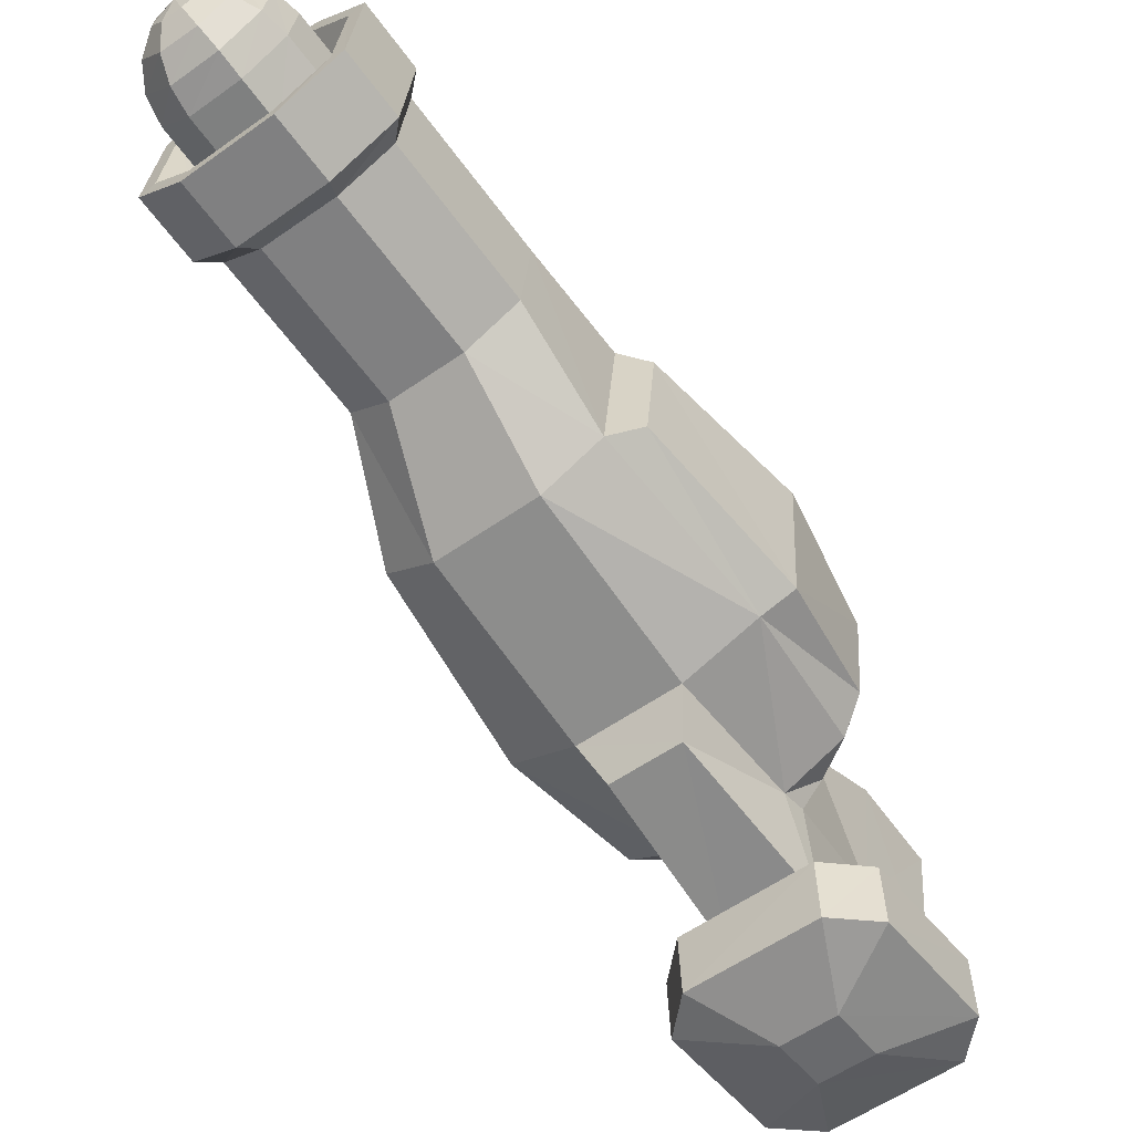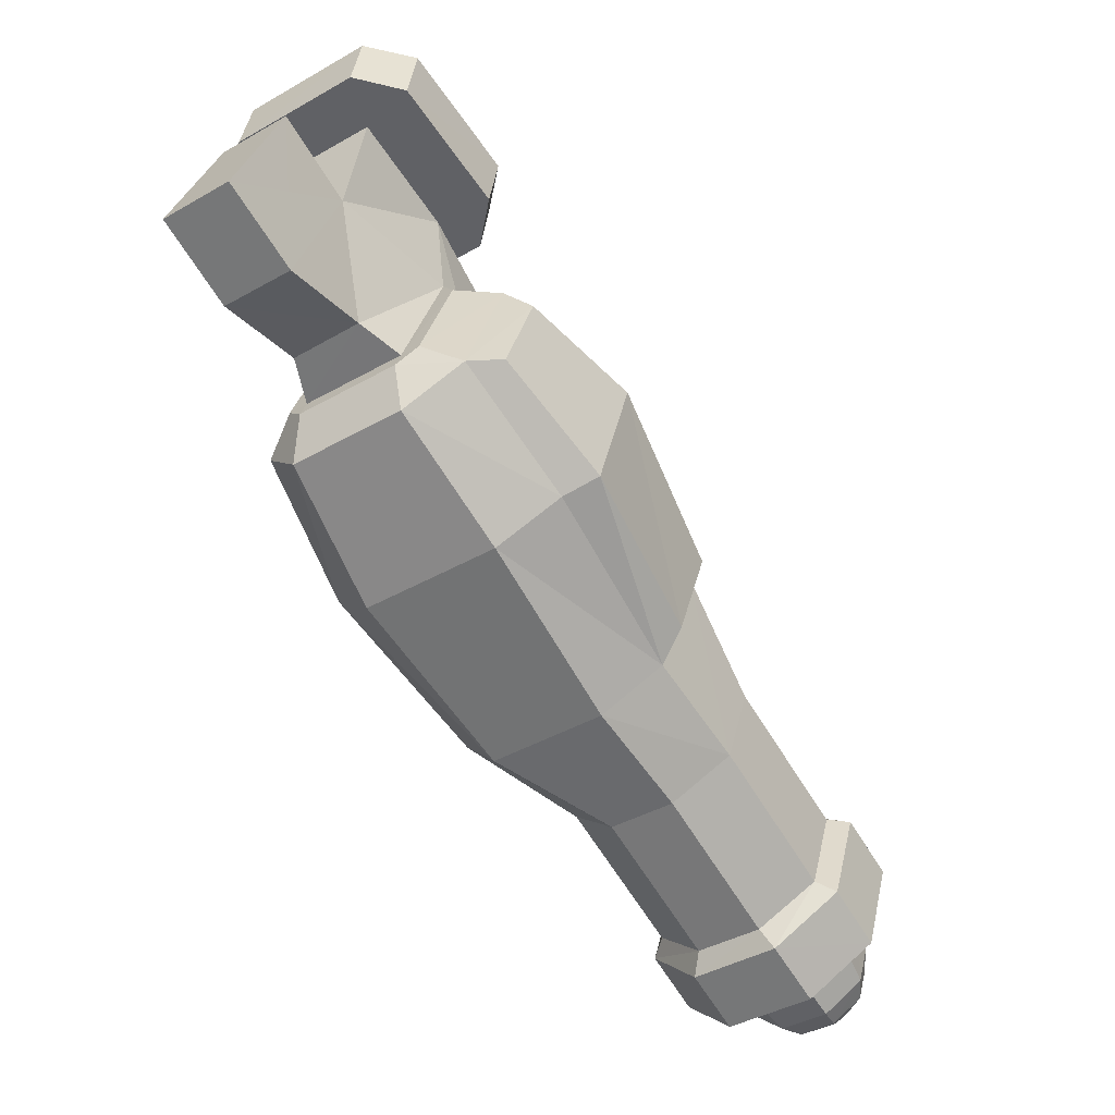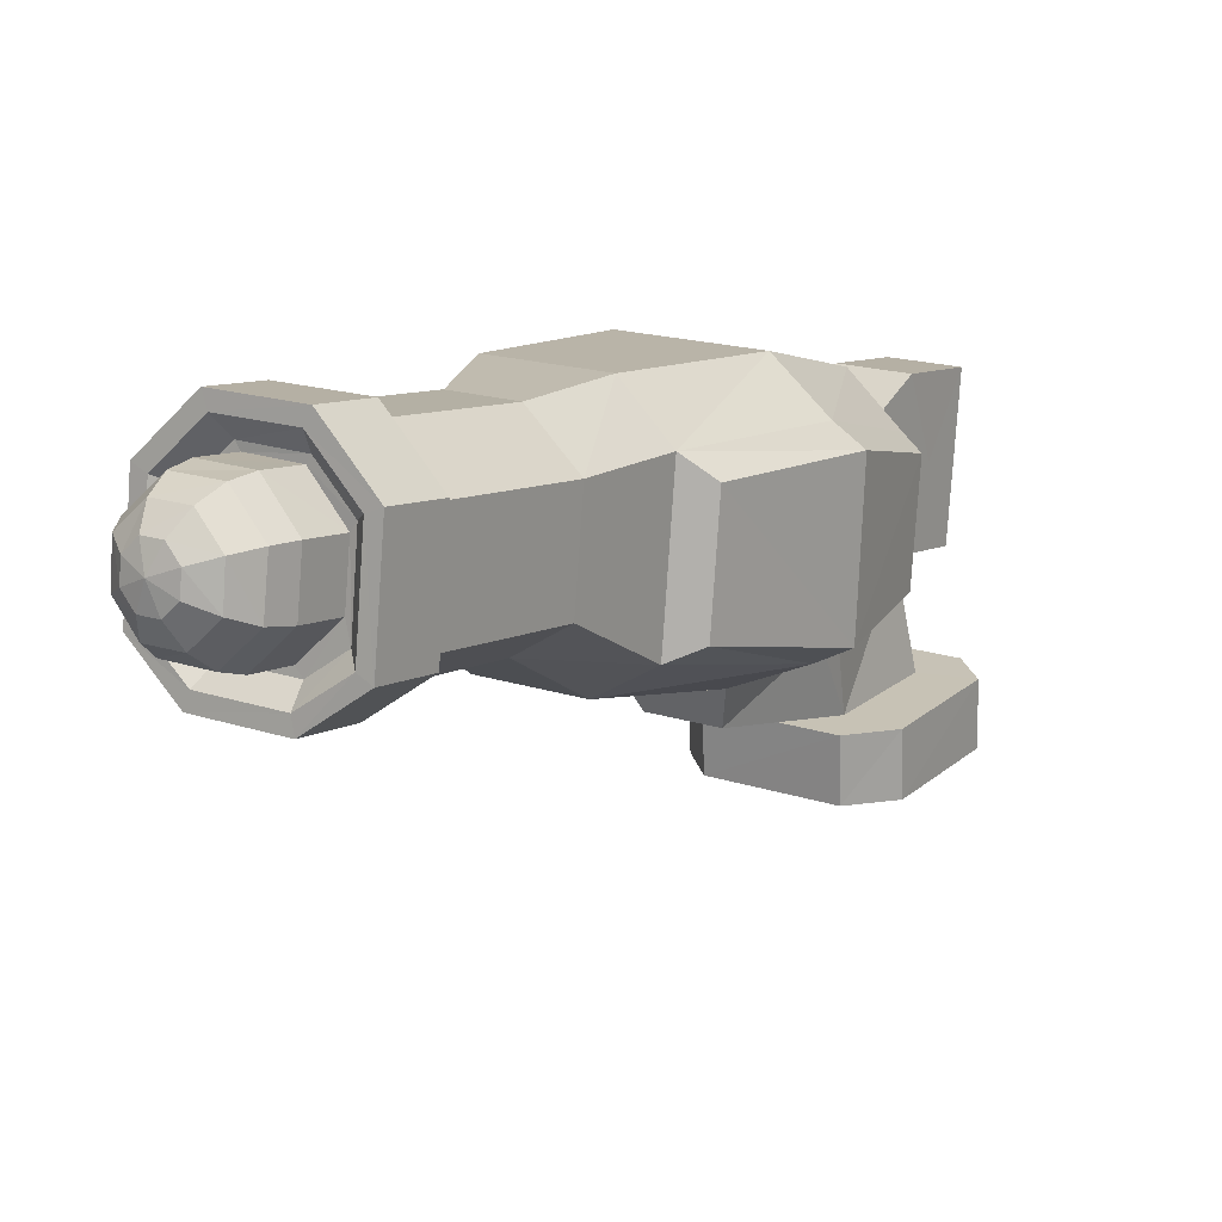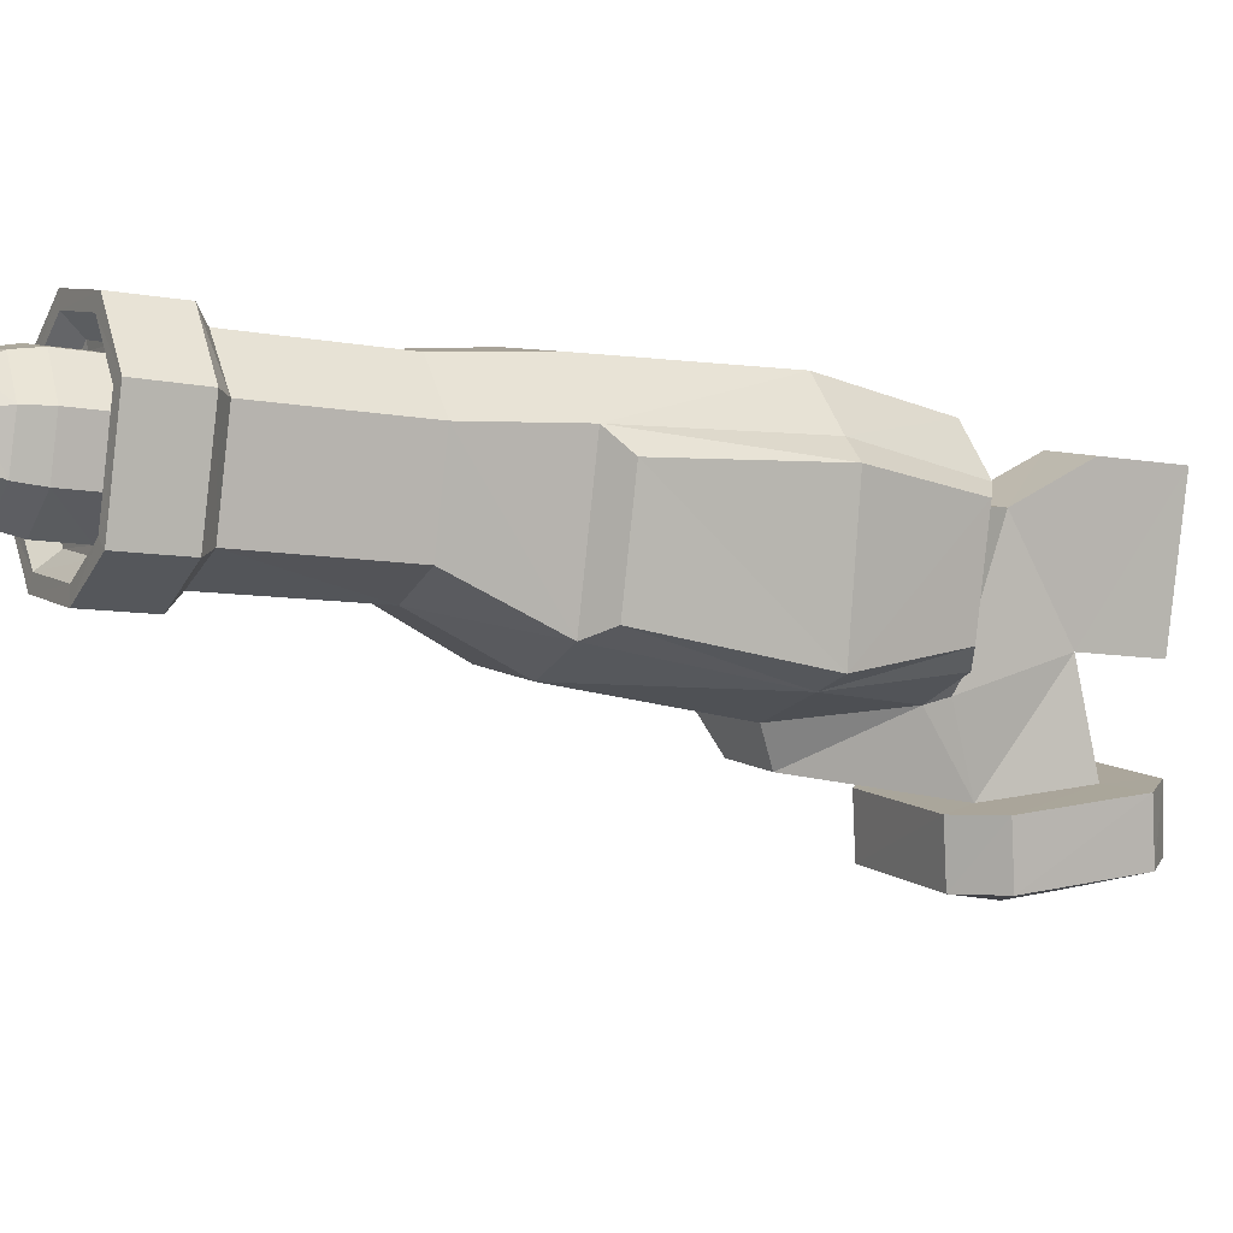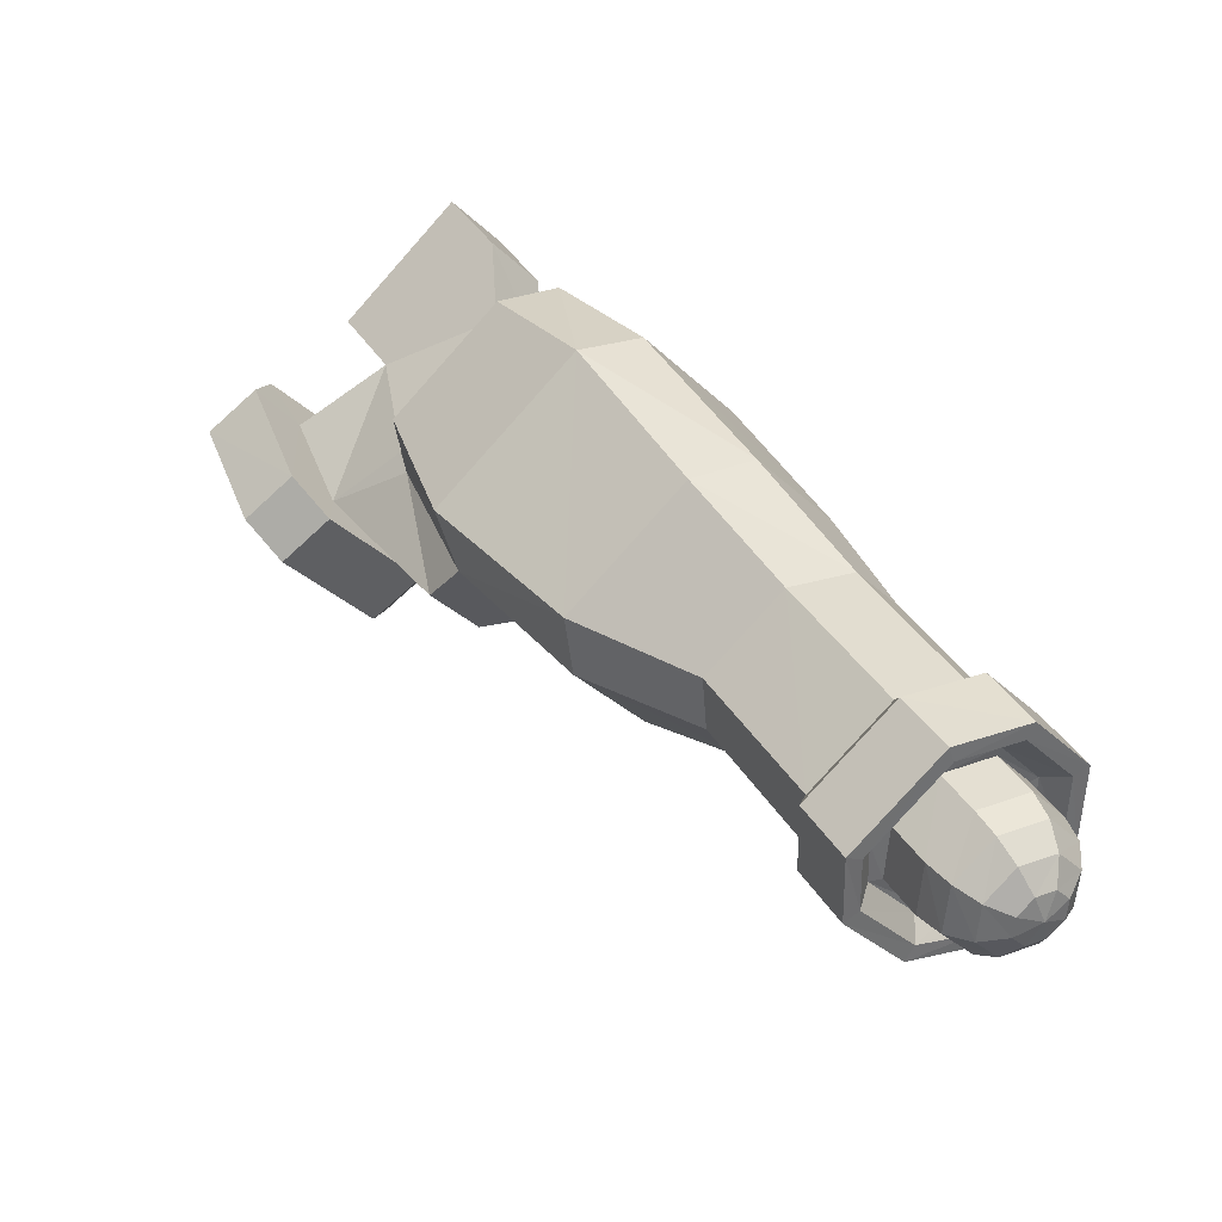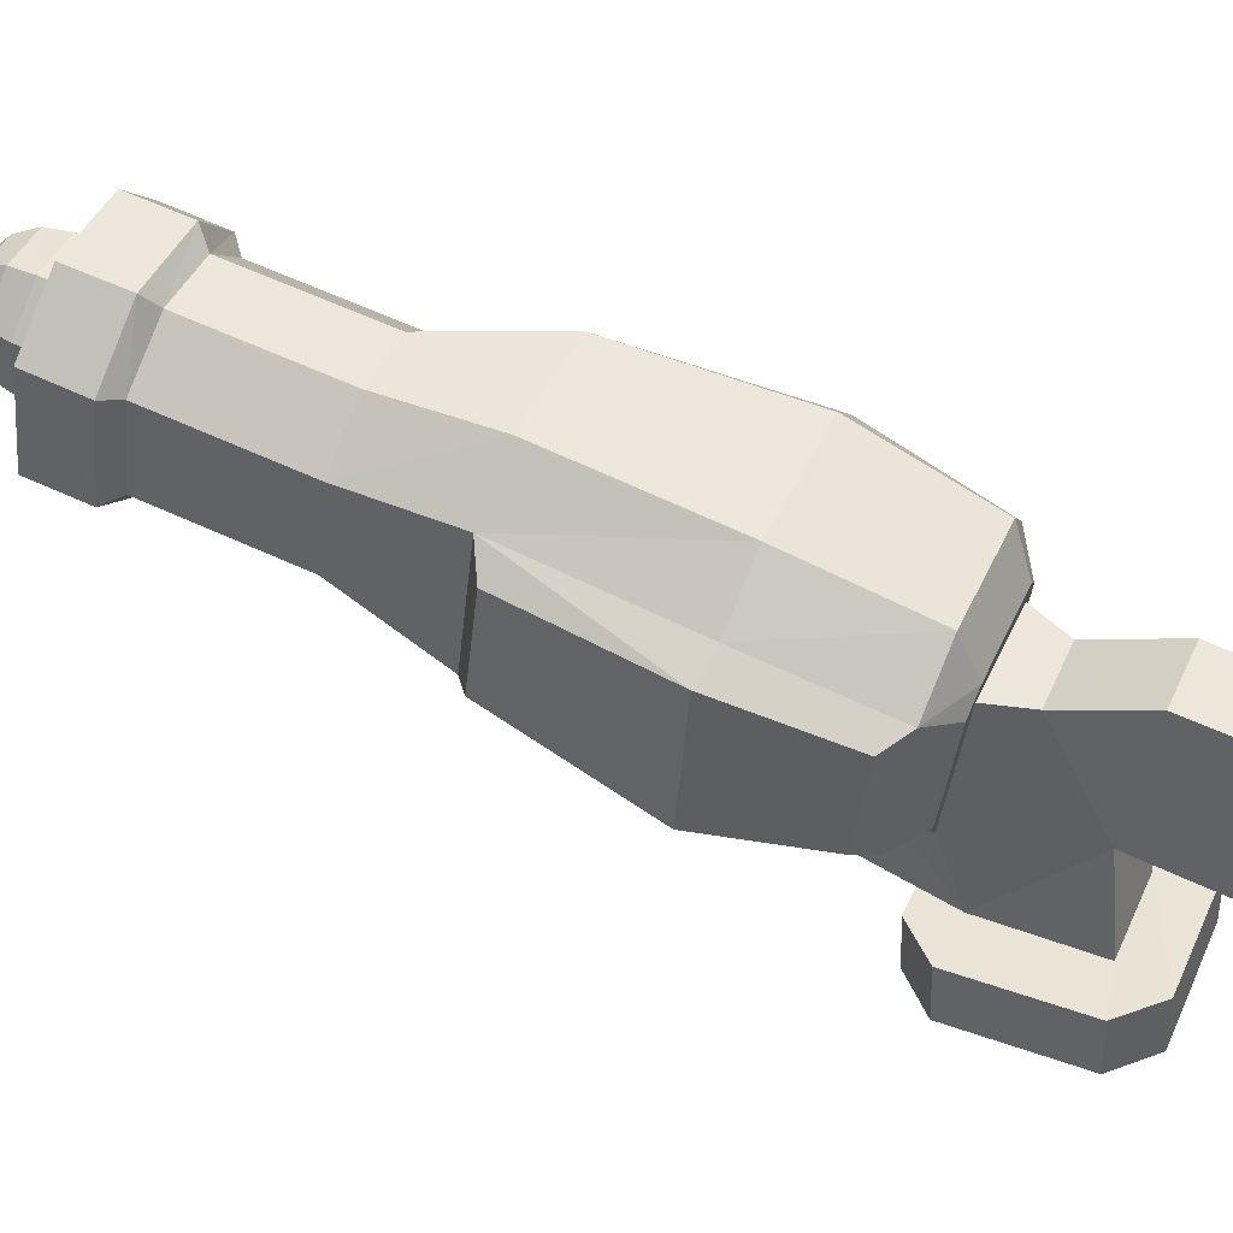
<metadata>
{"format":"obj","ext":"obj","renderer":"f3d","projection":"perspective","resolution":1024,"background":"white","views":[{"elev":-55.3,"azim":70.8,"up":"+Z"},{"elev":36.6,"azim":8.3,"up":"+Y"},{"elev":16.9,"azim":67.9,"up":"+Z"},{"elev":6.9,"azim":96.4,"up":"+Z"},{"elev":-72.7,"azim":-45.8,"up":"+Y"},{"elev":46.1,"azim":147.9,"up":"+Z"}]}
</metadata>
<code>
g default
v 0.9057 -1.317 0.1768
v 0.8818 -1.308 0.1387
v 0.9331 -1.298 0.1768
v 0.9331 -1.273 0.1387
v 0.951 -1.282 0.1995
v 0.9677 -1.243 0.1828
v 0.9498 -1.279 0.2341
v 0.9629 -1.237 0.2448
v 0.9283 -1.289 0.2579
v 0.9236 -1.257 0.2889
v 0.8544 -1.285 0.1113
v 0.9224 -1.239 0.1113
v 0.9605 -1.191 0.2496
v 0.9093 -1.218 0.3068
v 0.9665 -1.201 0.1673
v 0.827 -1.251 0.09814
v 0.9009 -1.202 0.09694
v 0.9426 -1.151 0.2472
v 0.8866 -1.178 0.3092
v 0.9486 -1.16 0.159
v 0.9212 -1.31 0.2186
v 0.7852 -1.189 0.08859
v 0.858 -1.139 0.0874
v 0.9009 -1.088 0.2377
v 0.8449 -1.116 0.2997
v 0.9069 -1.097 0.1494
v 0.8842 -1.327 0.2007
v 0.8425 -1.327 0.1828
v 0.8377 -1.321 0.246
v 0.8818 -1.324 0.2341
v 0.8723 -1.292 0.2889
v 0.8997 -1.308 0.2579
v 0.8031 -1.311 0.1697
v 0.7972 -1.302 0.2508
v 0.8413 -1.263 0.3068
v 0.7709 -1.28 0.1601
v 0.7662 -1.27 0.2484
v 0.8139 -1.228 0.3104
v 0.7292 -1.218 0.1506
v 0.7232 -1.207 0.2389
v 0.7709 -1.165 0.3009
v 0.2367 -0.4796 -0.2441
v 0.338 -0.4104 -0.2441
v 0.2331 -0.5237 -0.175
v 0.3798 -0.4247 -0.175
v 0.7924 -1.02 0.3283
v 0.6457 -0.8015 0.2961
v 0.6994 -1.082 0.3283
v 0.5527 -0.8635 0.2961
v 0.5336 -0.6417 0.2925
v 0.3679 -0.7538 0.2925
v 0.3118 -0.8027 0.2126
v 0.4871 -0.9196 0.221
v 0.4978 -0.9351 0.0564
v 0.6445 -1.155 0.08859
v 0.6338 -1.138 0.2532
v 0.3297 -0.8278 -0.04258
v 0.4084 -0.7836 -0.1022
v 0.5646 -0.8993 0.001541
v 0.8723 -0.9768 0.2532
v 0.7256 -0.7586 0.221
v 0.7363 -0.7753 0.0564
v 0.883 -0.9935 0.08859
v 0.6326 -0.6239 -0.04258
v 0.6159 -0.5988 0.2126
v 0.6684 -0.829 0.001541
v 0.5551 -0.6847 -0.1022
v 0.1329 -0.5821 -0.1201
v 0.09834 -0.3233 -0.169
v 0.01964 -0.3675 -0.1141
v 0.48 -0.3496 -0.1201
v 0.7113 -1.118 0.03255
v 0.8151 -1.047 0.03255
v 0.004134 -0.3436 0.1244
v 0.1127 -0.5511 0.19
v 0.1747 -0.4986 0.2651
v 0.3714 -0.3663 0.2651
v 0.4585 -0.3186 0.19
v 0.2259 -0.1838 0.1995
v 0.307 -0.1397 0.1244
v 0.2021 -0.1588 0.1196
v 0.2319 -0.1445 0.08621
v 0.06018 -0.2947 0.1995
v 0.05422 -0.2577 0.1196
v 0.02918 -0.2804 0.08621
v 0.05661 -0.2613 0.08621
v 0.2045 -0.1623 0.08621
v 0.511 -0.2959 0.1613
v 0.6397 -0.5511 0.1756
v 0.5205 -0.3114 -0.09148
v 0.6529 -0.5702 -0.01992
v 0.3643 -0.1409 0.1089
v 0.3762 -0.1588 -0.07478
v 0.3237 -0.1635 -0.1141
v -0.0221 0.1251 0.1232
v -0.004214 0.09882 -0.138
v -0.1235 0.05708 0.1232
v -0.1056 0.03085 -0.138
v 0.07926 -0.02639 -0.1189
v -0.0221 -0.09437 -0.1189
v -0.07219 -0.01924 0.001541
v -0.03999 -0.06813 0.1411
v 0.03991 -0.1874 0.07786
v 0.0733 -0.2864 -0.1606
v 0.06018 -0.2399 -0.3061
v -0.04834 -0.07767 -0.2954
v 0.8437 -1.064 0.008696
v 0.9224 -1.001 0.08144
v 0.9832 -1.091 0.09456
v 0.9701 -1.072 0.2806
v 0.9093 -0.9816 0.2663
v 0.8198 -1.028 0.3581
v 0.8818 -1.119 0.3712
v 0.697 -1.112 0.3581
v 0.7578 -1.202 0.3712
v 0.9045 -1.155 0.02181
v 0.7149 -1.15 0.008696
v 0.7757 -1.24 0.02181
v 0.6242 -1.174 0.2663
v 0.6851 -1.264 0.2806
v 0.6362 -1.193 0.08144
v 0.697 -1.283 0.09456
v 0.02918 0.04873 0.001541
v 0.06257 -0.00016 0.1411
v 0.1413 -0.1182 0.07786
v 0.2212 -0.1874 -0.1606
v 0.1866 -0.1564 -0.3061
v 0.245 -0.2244 -0.169
v 0.08165 0.00938 -0.2954
v 0.07211 -0.0419 -0.4433
v 0.1437 0.08093 -0.4003
v 0.1246 -0.1194 -0.448
v 0.2677 -0.1039 -0.4111
v 0.2498 -0.191 -0.4147
v 0.06495 -0.315 -0.4147
v 0.04587 -0.1719 -0.448
v 0.05661 0.09763 -0.3968
v -0.005406 -0.09437 -0.4433
v -0.1461 -0.1123 -0.4003
v -0.0221 -0.2983 -0.4111
v -0.1282 -0.02639 -0.3968
v 0.1472 0.07616 -0.2942
v 0.2701 -0.1087 -0.3061
v 0.2534 -0.1957 -0.3097
v 0.06734 -0.3198 -0.3097
v 0.06018 0.09405 -0.2906
v -0.1259 -0.02997 -0.2906
v -0.1425 -0.117 -0.2942
v -0.01972 -0.3031 -0.3061
v 0.245 -0.1647 -0.1141
v 0.04349 -0.2995 -0.1141
v 0.7685 -1.199 0.3462
v 0.8747 -1.127 0.3462
v 0.9498 -1.088 0.2699
v 0.9617 -1.104 0.1065
v 0.8961 -1.156 0.04805
v 0.7805 -1.233 0.04805
v 0.7077 -1.251 0.2699
v 0.7185 -1.268 0.1053
v 0.7638 -1.17 0.3128
v 0.8508 -1.112 0.3116
v 0.9093 -1.082 0.252
v 0.9188 -1.095 0.1184
v 0.8699 -1.133 0.07429
v 0.7709 -1.2 0.07429
v 0.7161 -1.211 0.2532
v 0.7256 -1.225 0.116
g right_front_arm
f 1 2 3
f 2 4 3
f 3 4 5
f 4 6 5
f 5 6 7
f 6 8 7
f 7 8 9
f 8 10 9
f 2 11 4
f 11 12 4
f 4 12 6
f 8 13 10
f 13 14 10
f 6 15 8
f 15 13 8
f 12 15 6
f 11 16 12
f 16 17 12
f 12 17 15
f 13 18 14
f 18 19 14
f 15 20 13
f 20 18 13
f 17 20 15
f 9 21 7
f 7 21 5
f 5 21 3
f 3 21 1
f 16 22 17
f 22 23 17
f 17 23 20
f 18 24 19
f 24 25 19
f 20 26 18
f 26 24 18
f 23 26 20
f 27 28 1
f 28 2 1
f 29 28 27
f 30 29 27
f 31 29 30
f 32 31 30
f 10 31 32
f 9 10 32
f 28 33 2
f 33 11 2
f 29 34 28
f 34 33 28
f 31 35 29
f 35 34 29
f 10 14 31
f 14 35 31
f 33 36 11
f 36 16 11
f 34 37 33
f 37 36 33
f 35 38 34
f 38 37 34
f 14 19 35
f 19 38 35
f 30 21 32
f 32 21 9
f 27 21 30
f 1 21 27
f 36 39 16
f 39 22 16
f 37 40 36
f 40 39 36
f 38 41 37
f 41 40 37
f 19 25 38
f 25 41 38
f 42 43 44
f 43 45 44
f 46 47 48
f 47 49 48
f 49 47 50
f 51 49 50
f 51 52 49
f 52 53 49
f 48 49 53
f 54 53 52
f 54 55 53
f 55 56 53
f 56 48 53
f 57 54 52
f 57 58 54
f 58 59 54
f 46 60 47
f 60 61 47
f 50 47 61
f 61 60 62
f 60 63 62
f 61 62 64
f 65 61 64
f 65 50 61
f 64 62 66
f 62 63 66
f 67 64 66
f 67 66 58
f 66 59 58
f 44 58 57
f 68 44 57
f 69 44 68
f 70 69 68
f 67 58 45
f 58 44 45
f 45 71 67
f 71 64 67
f 72 59 66
f 73 72 66
f 63 73 66
f 70 68 74
f 68 75 74
f 68 57 75
f 57 52 75
f 75 52 51
f 76 75 51
f 51 50 76
f 50 77 76
f 77 50 65
f 78 77 65
f 79 77 78
f 77 79 76
f 80 79 78
f 81 79 80
f 82 81 80
f 79 83 76
f 75 76 83
f 74 75 83
f 81 84 79
f 84 83 79
f 74 83 84
f 85 74 84
f 84 86 85
f 86 84 87
f 84 81 87
f 81 82 87
f 88 89 90
f 89 91 90
f 88 90 92
f 90 93 92
f 90 91 71
f 93 90 71
f 91 64 71
f 91 89 64
f 89 65 64
f 89 88 65
f 88 78 65
f 88 92 78
f 92 80 78
f 92 93 80
f 93 94 80
f 94 93 71
f 95 96 97
f 96 98 97
f 96 99 98
f 99 100 98
f 97 98 101
f 102 97 101
f 98 100 101
f 102 101 100
f 102 100 103
f 100 104 103
f 105 104 100
f 69 104 105
f 105 42 69
f 42 44 69
f 106 105 100
f 104 86 103
f 59 72 54
f 72 55 54
f 107 73 108
f 73 63 108
f 107 108 109
f 109 108 110
f 108 111 110
f 108 63 111
f 63 60 111
f 111 112 110
f 111 60 112
f 60 46 112
f 112 113 110
f 112 114 113
f 114 115 113
f 112 46 114
f 46 48 114
f 116 107 109
f 117 107 116
f 118 117 116
f 114 119 115
f 114 48 119
f 48 56 119
f 119 120 115
f 121 117 118
f 122 121 118
f 121 122 120
f 119 121 120
f 55 121 119
f 56 55 119
f 117 121 55
f 72 117 55
f 117 72 107
f 72 73 107
f 123 99 96
f 95 123 96
f 124 123 95
f 99 123 124
f 124 125 99
f 125 126 99
f 99 126 127
f 126 128 127
f 43 127 128
f 45 43 128
f 129 99 127
f 125 87 126
f 130 131 132
f 131 133 132
f 133 134 132
f 132 134 135
f 136 132 135
f 137 131 130
f 130 138 137
f 130 132 138
f 132 136 138
f 138 136 139
f 136 140 139
f 135 140 136
f 138 141 137
f 139 141 138
f 131 142 133
f 142 143 133
f 133 143 134
f 143 144 134
f 134 144 135
f 144 145 135
f 146 142 131
f 137 146 131
f 147 146 137
f 141 147 137
f 148 147 141
f 139 148 141
f 149 148 139
f 140 149 139
f 145 149 140
f 135 145 140
f 150 82 94
f 82 80 94
f 150 94 128
f 128 94 71
f 45 128 71
f 126 150 128
f 82 150 87
f 150 126 87
f 124 95 102
f 95 97 102
f 124 102 125
f 102 103 125
f 125 103 86
f 87 125 86
f 144 143 127
f 127 143 129
f 143 142 129
f 142 146 129
f 127 105 144
f 105 145 144
f 149 145 105
f 105 106 149
f 129 146 106
f 106 148 149
f 147 148 106
f 146 147 106
f 151 70 85
f 70 74 85
f 69 70 151
f 104 69 151
f 104 151 86
f 151 85 86
f 42 105 43
f 105 127 43
f 129 106 99
f 106 100 99
f 115 152 113
f 152 153 113
f 113 153 110
f 153 154 110
f 110 154 109
f 154 155 109
f 109 155 116
f 155 156 116
f 116 156 118
f 156 157 118
f 158 152 115
f 120 158 115
f 159 158 120
f 122 159 120
f 118 157 122
f 157 159 122
f 152 160 153
f 160 161 153
f 153 161 154
f 161 162 154
f 154 162 155
f 162 163 155
f 155 163 156
f 163 164 156
f 156 164 157
f 164 165 157
f 166 160 152
f 158 166 152
f 167 166 158
f 159 167 158
f 157 165 159
f 165 167 159
f 166 40 160
f 40 41 160
f 161 160 41
f 25 161 41
f 162 161 25
f 24 162 25
f 163 162 24
f 26 163 24
f 164 163 26
f 23 164 26
f 165 164 23
f 22 165 23
f 167 165 22
f 39 167 22
f 40 166 39
f 166 167 39

</code>
